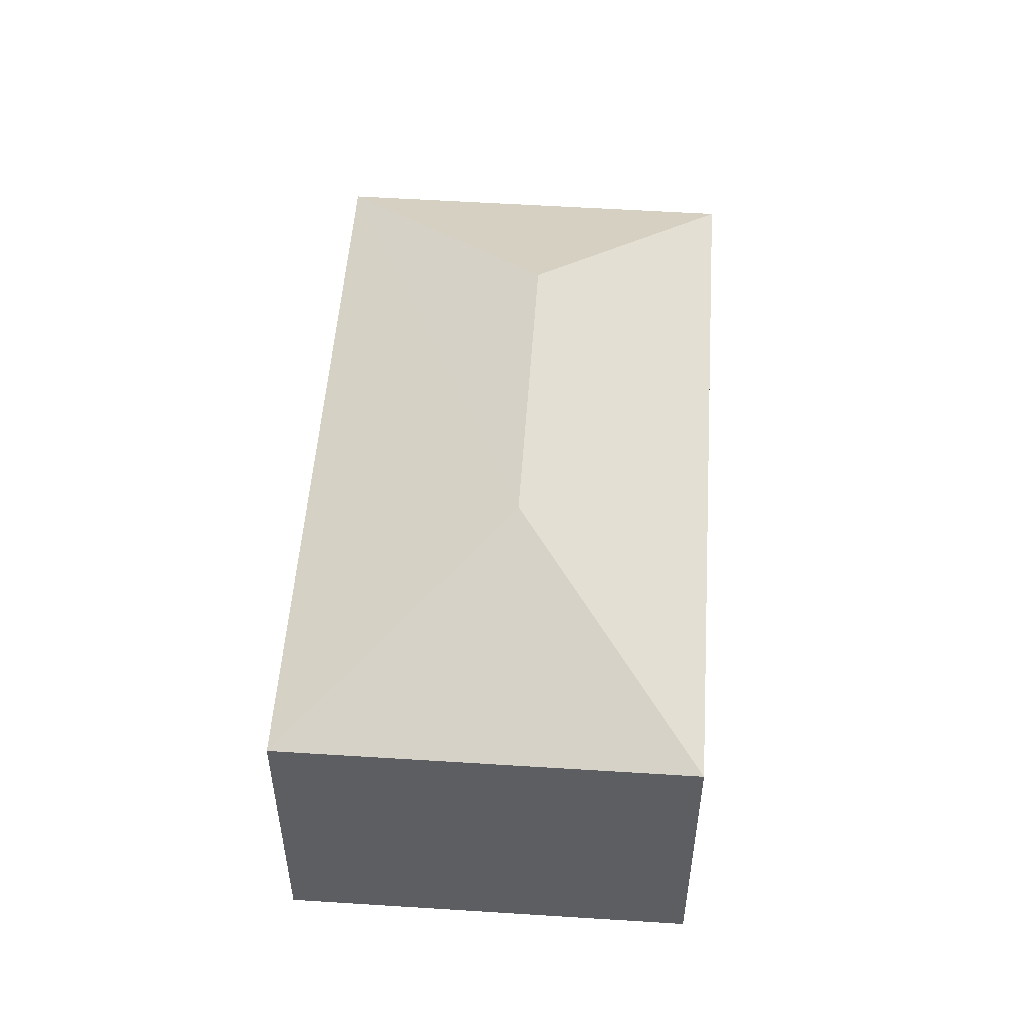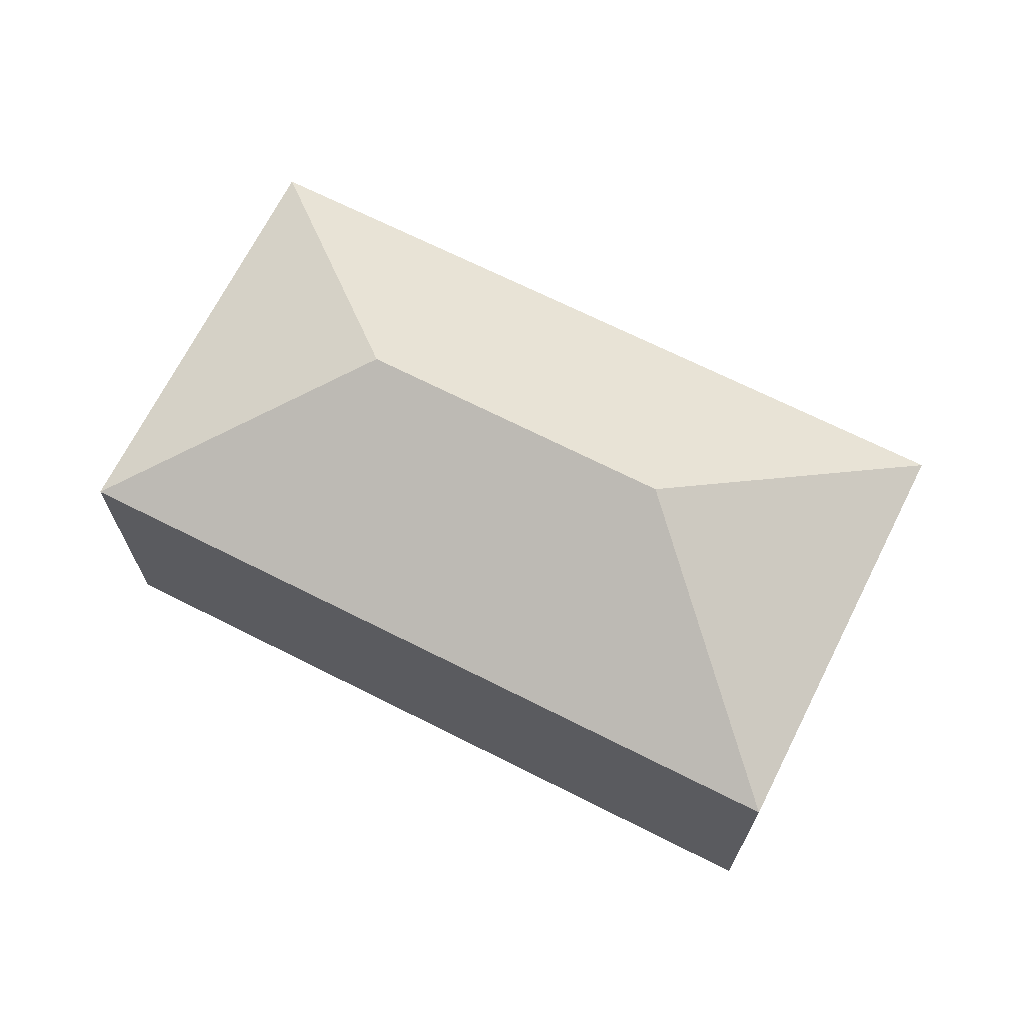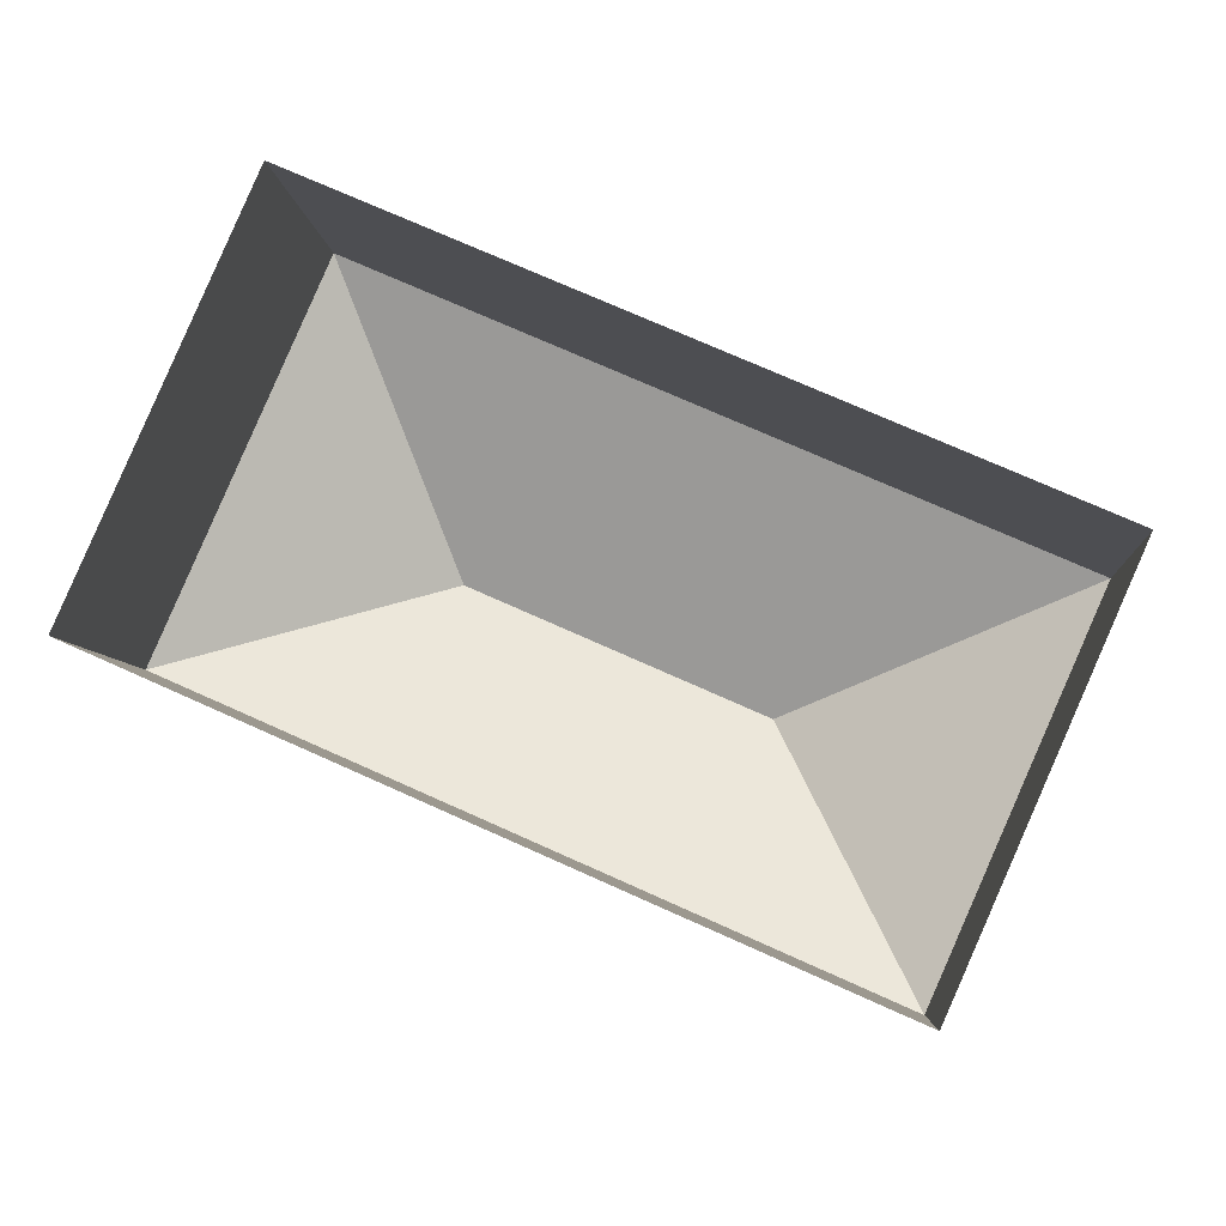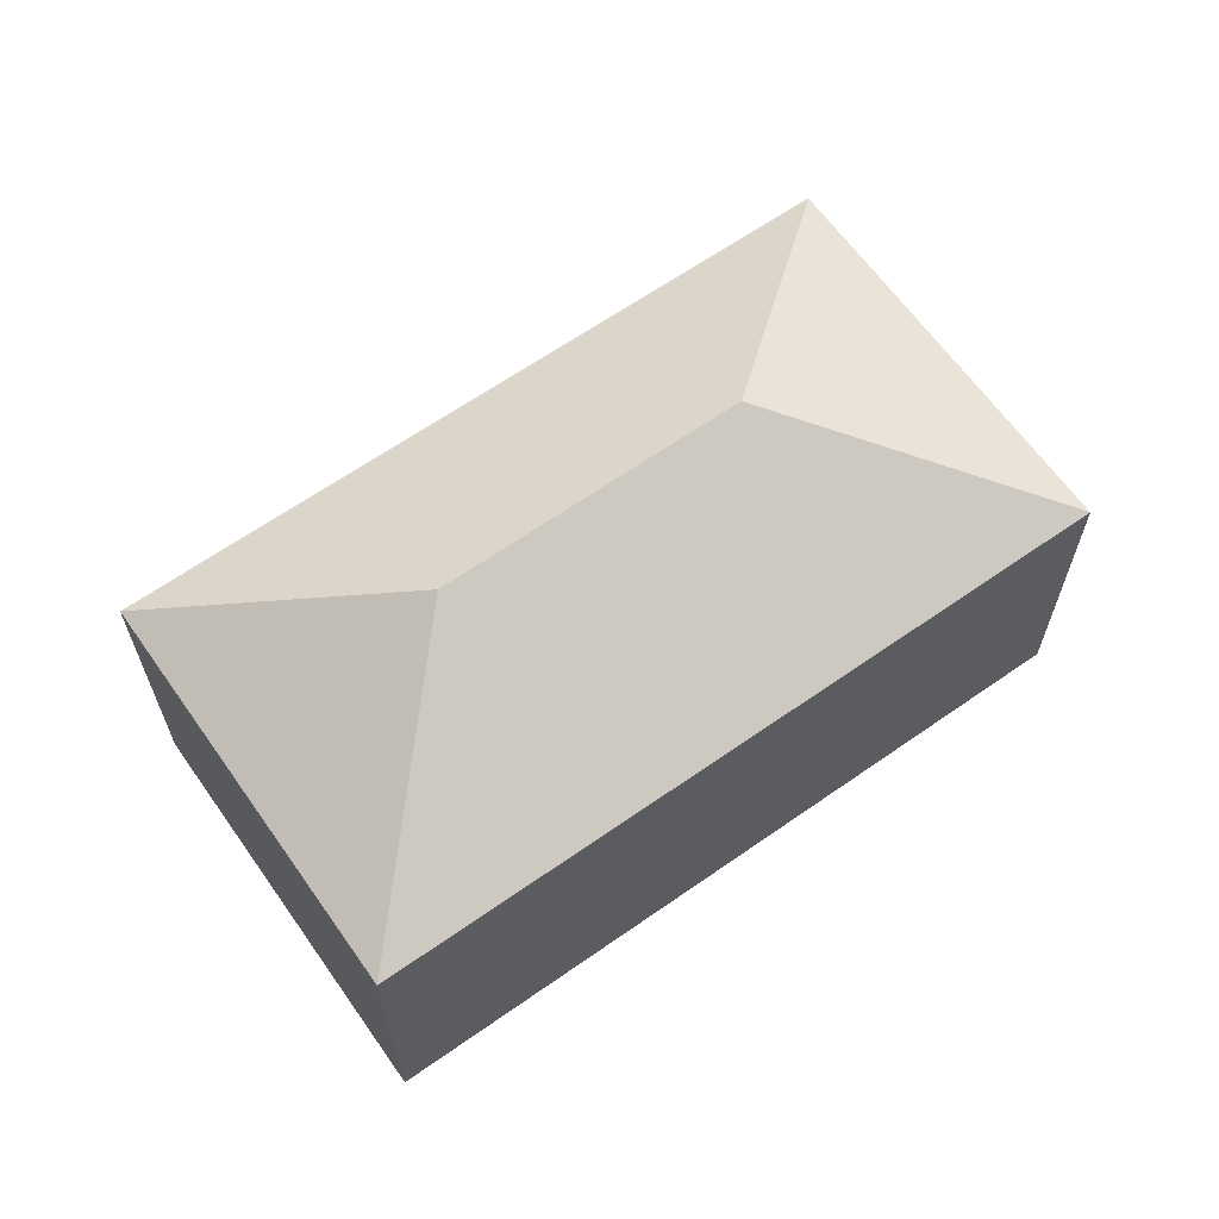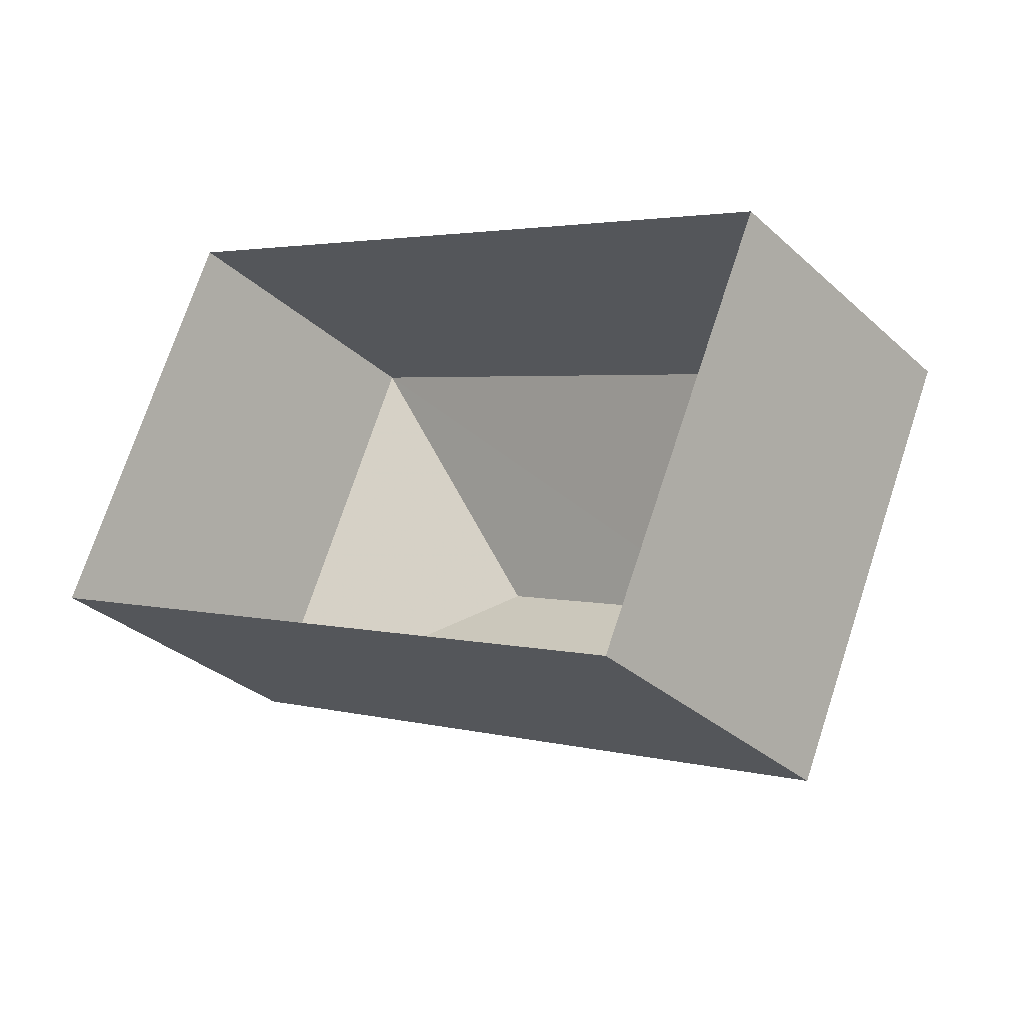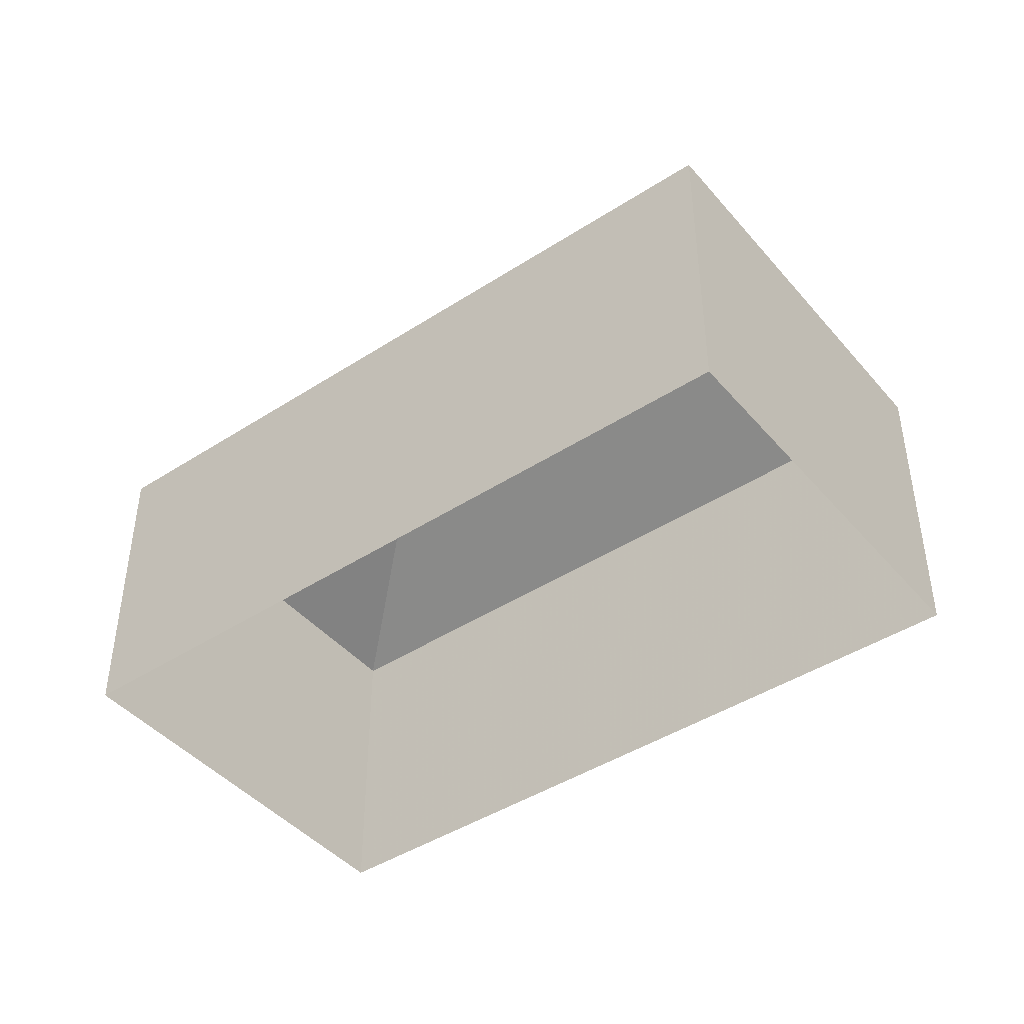
<metadata>
{"format":"obj","ext":"obj","renderer":"f3d","projection":"perspective","resolution":1024,"background":"white","views":[{"elev":52.2,"azim":-62.3,"up":"+Z"},{"elev":69.3,"azim":-129.5,"up":"+Z"},{"elev":-6.4,"azim":-175.5,"up":"+Y"},{"elev":64.2,"azim":168.5,"up":"+Z"},{"elev":-32.2,"azim":-141.2,"up":"+Y"},{"elev":-43.8,"azim":-119.0,"up":"+Z"}]}
</metadata>
<code>
v -2.198e+05 -1.242e+05 31.04
v -2.198e+05 -1.242e+05 31.04
v -2.198e+05 -1.242e+05 31.04
v -2.198e+05 -1.242e+05 31.04
v -2.198e+05 -1.242e+05 38.99
v -2.198e+05 -1.242e+05 36.94
v -2.198e+05 -1.242e+05 38.99
v -2.198e+05 -1.242e+05 36.94
v -2.198e+05 -1.242e+05 36.94
v -2.198e+05 -1.242e+05 36.94
f 1 2 3
f 1 4 2
f 5 6 7
f 5 8 6
f 9 10 5
f 7 9 5
f 7 6 9
f 5 10 8
f 10 3 2
f 8 10 2
f 10 1 3
f 10 9 1
f 6 4 1
f 9 6 1
f 6 2 4
f 6 8 2

</code>
